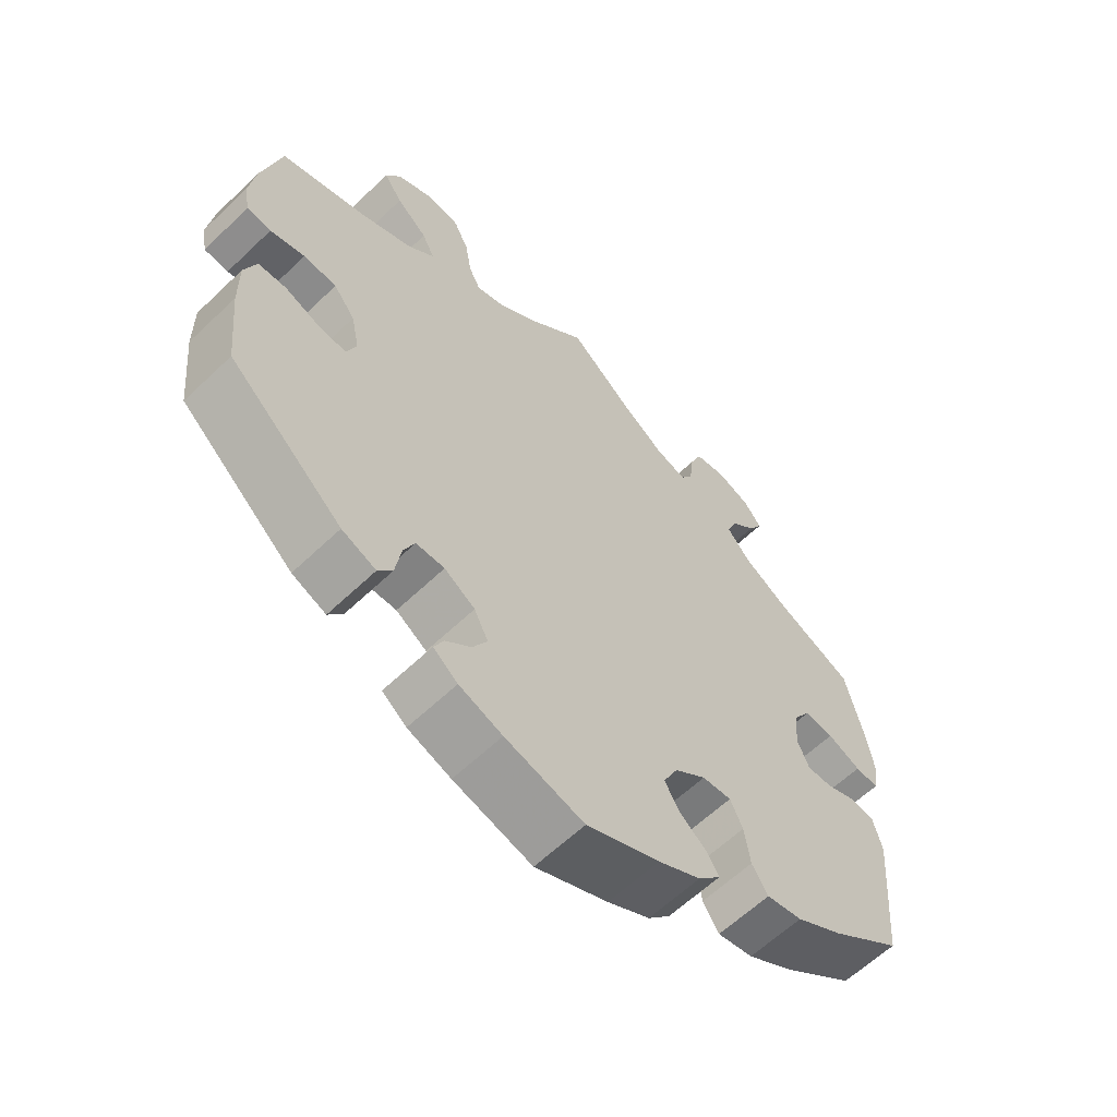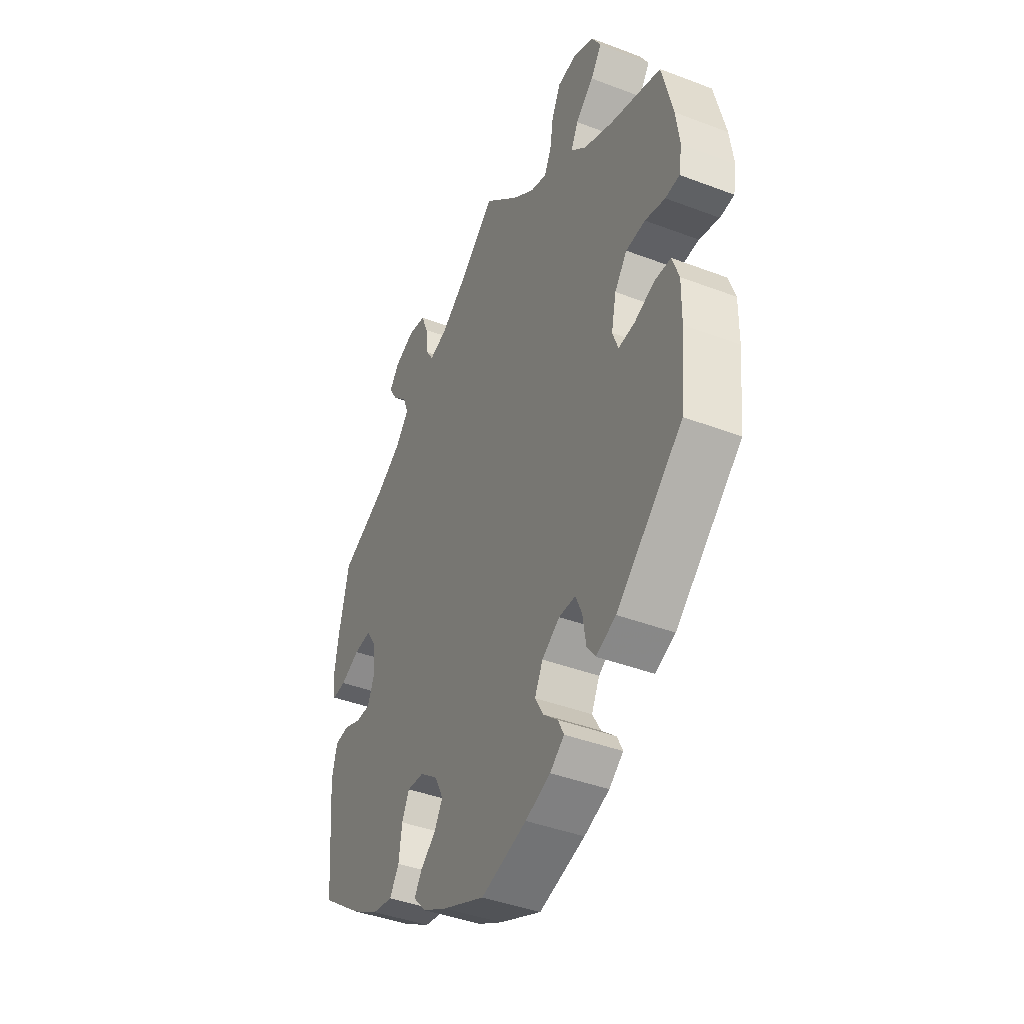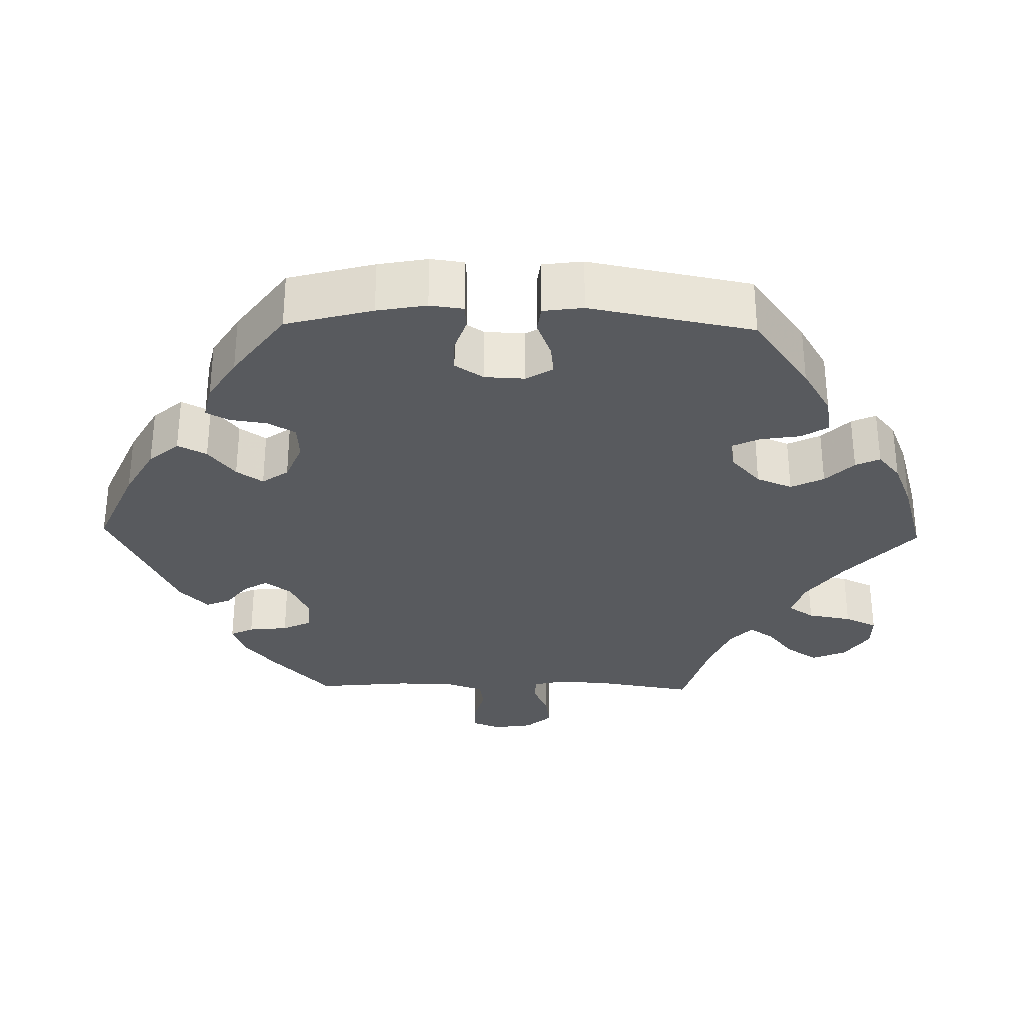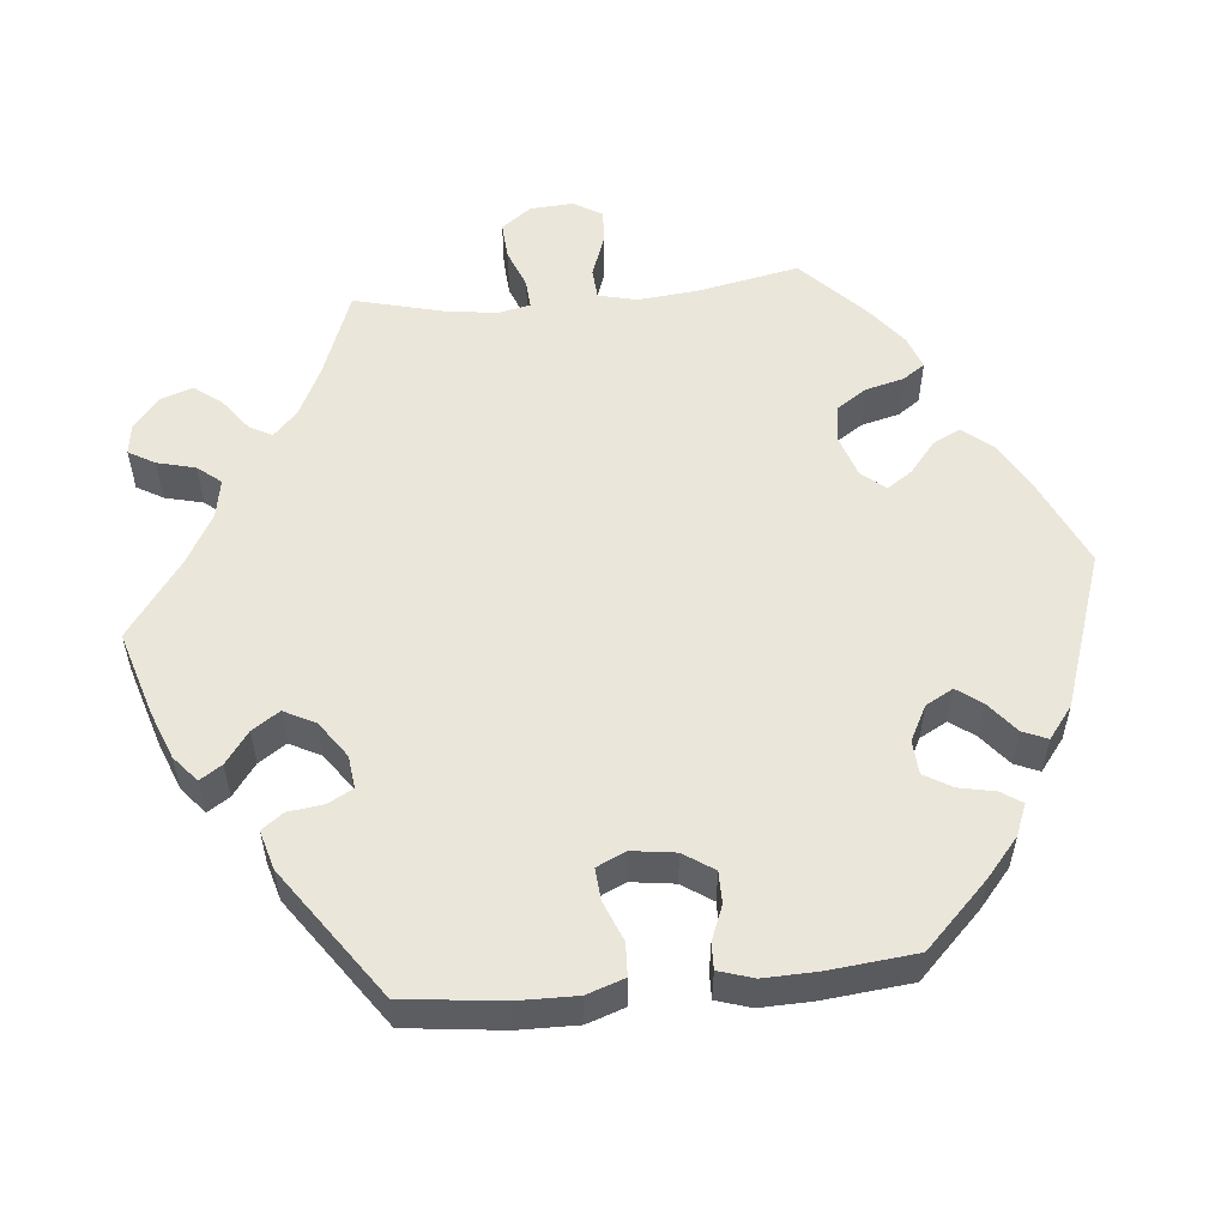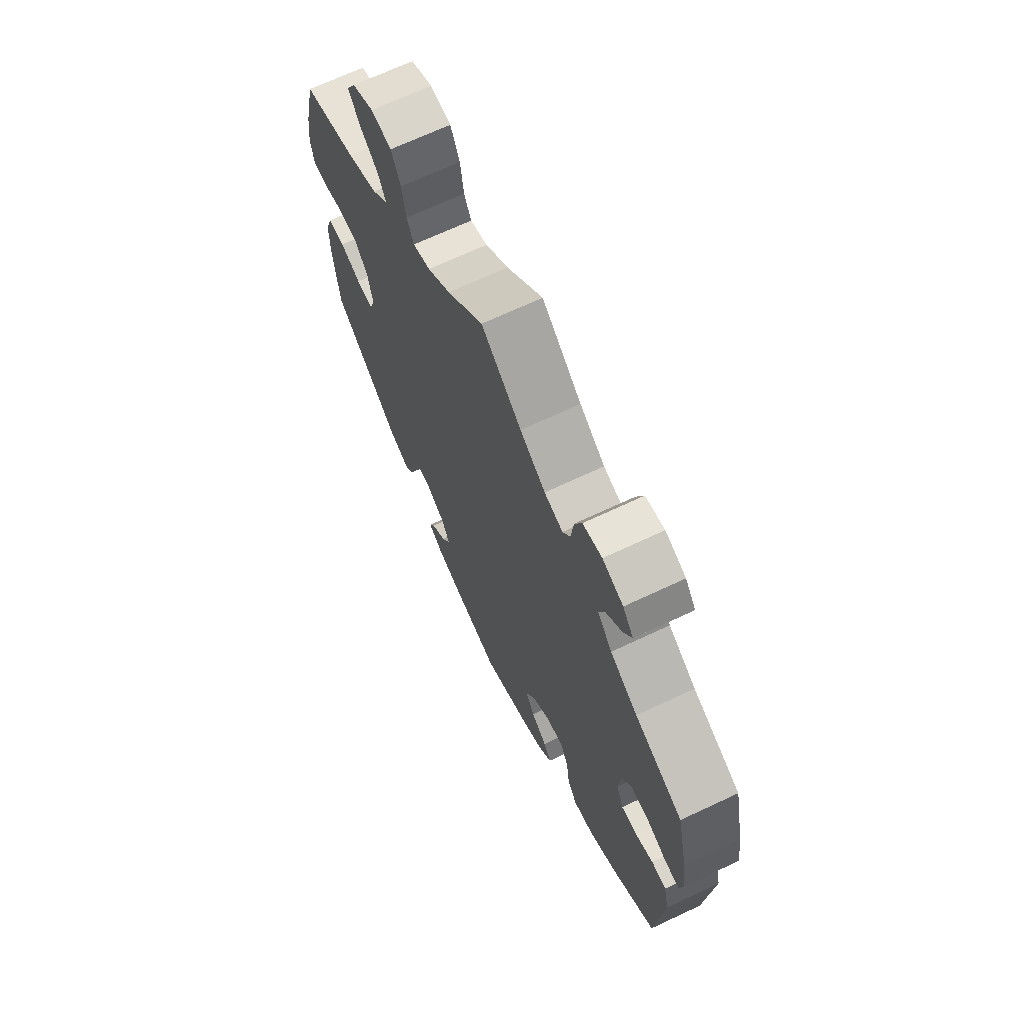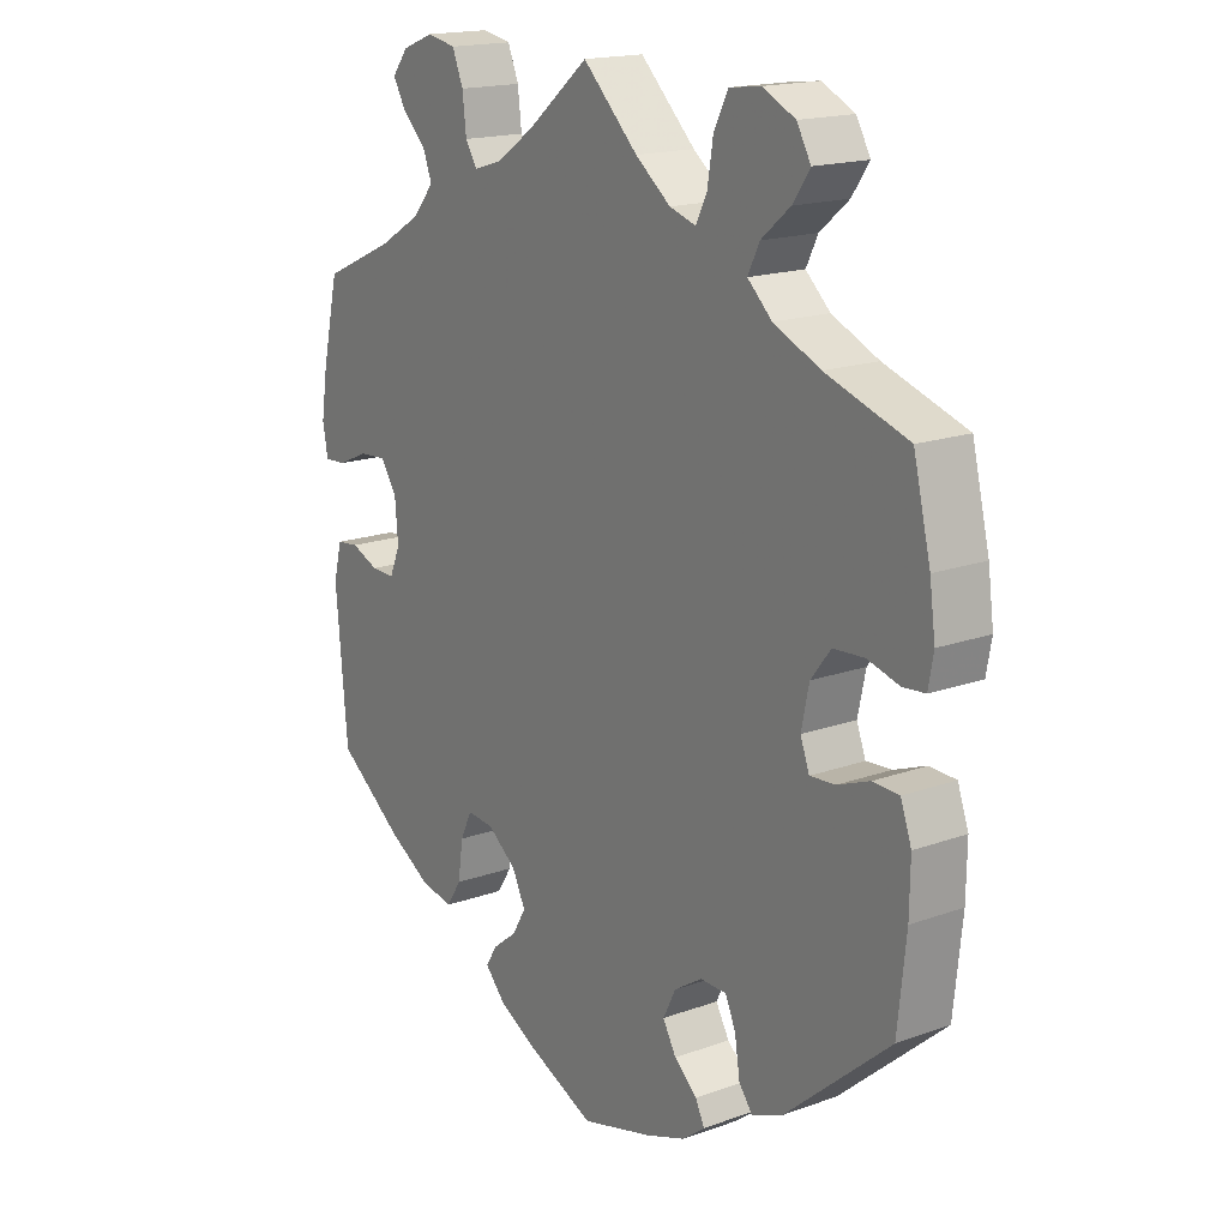
<metadata>
{"format":"obj","ext":"obj","renderer":"f3d","projection":"perspective","resolution":1024,"background":"white","views":[{"elev":-61.6,"azim":-45.9,"up":"+Z"},{"elev":-41.9,"azim":-114.6,"up":"+Z"},{"elev":-30.7,"azim":-151.3,"up":"+Y"},{"elev":54.7,"azim":144.4,"up":"+Y"},{"elev":68.8,"azim":64.8,"up":"+Z"},{"elev":17.2,"azim":-125.7,"up":"+Z"}]}
</metadata>
<code>
v 0.095 0.07 0.5
v 0.155 0.07 0.459
v 0.199 0.07 0.446
v 0.217 0.07 0.475
v 0.223 0.07 0.527
v 0.24 0.07 0.569
v 0.285 0.07 0.578
v 0.334 0.07 0.559
v 0.359 0.07 0.527
v 0.339 0.07 0.492
v 0.302 0.07 0.456
v 0.288 0.07 0.419
v 0.322 0.07 0.379
v 0.387 0.07 0.34
v 0.5 0.07 0.289
v 0.526 0.07 0.175
v 0.536 0.07 0.109
v 0.528 0.07 0.065
v 0.494 0.07 0.067
v 0.446 0.07 0.088
v 0.403 0.07 0.091
v 0.378 0.07 0.052
v 0.373 0.07 -0.006
v 0.39 0.07 -0.046
v 0.427 0.07 -0.045
v 0.47 0.07 -0.027
v 0.505 0.07 -0.031
v 0.518 0.07 -0.083
v 0.5 0.07 -0.289
v 0.397 0.07 -0.366
v 0.33 0.07 -0.406
v 0.279 0.07 -0.416
v 0.256 0.07 -0.38
v 0.248 0.07 -0.324
v 0.23 0.07 -0.286
v 0.188 0.07 -0.29
v 0.143 0.07 -0.325
v 0.122 0.07 -0.368
v 0.143 0.07 -0.404
v 0.181 0.07 -0.434
v 0.199 0.07 -0.463
v 0.167 0.07 -0.498
v 0.106 0.07 -0.531
v 0.001 0.07 -0.578
v -0.112 0.07 -0.548
v -0.174 0.07 -0.526
v -0.209 0.07 -0.499
v -0.195 0.07 -0.47
v -0.159 0.07 -0.438
v -0.138 0.07 -0.401
v -0.158 0.07 -0.361
v -0.202 0.07 -0.333
v -0.243 0.07 -0.334
v -0.259 0.07 -0.371
v -0.267 0.07 -0.423
v -0.288 0.07 -0.451
v -0.337 0.07 -0.431
v -0.501 0.07 -0.289
v -0.514 0.07 -0.164
v -0.515 0.07 -0.09
v -0.498 0.07 -0.042
v -0.457 0.07 -0.04
v -0.407 0.07 -0.059
v -0.367 0.07 -0.062
v -0.353 0.07 -0.024
v -0.365 0.07 0.033
v -0.396 0.07 0.073
v -0.444 0.07 0.076
v -0.494 0.07 0.062
v -0.529 0.07 0.065
v -0.537 0.07 0.11
v -0.528 0.07 0.177
v -0.501 0.07 0.289
v -0.373 0.07 0.332
v -0.3 0.07 0.365
v -0.262 0.07 0.401
v -0.28 0.07 0.438
v -0.325 0.07 0.476
v -0.352 0.07 0.515
v -0.33 0.07 0.554
v -0.279 0.07 0.579
v -0.23 0.07 0.573
v -0.208 0.07 0.528
v -0.199 0.07 0.472
v -0.182 0.07 0.438
v -0.141 0.07 0.451
v -0.086 0.07 0.494
v 0 0.07 0.578
v 0.095 0 0.5
v 0.155 0 0.459
v 0.199 0 0.446
v 0.217 0 0.475
v 0.223 0 0.527
v 0.24 0 0.569
v 0.285 0 0.578
v 0.334 0 0.559
v 0.359 0 0.527
v 0.339 0 0.492
v 0.302 0 0.456
v 0.288 0 0.419
v 0.322 0 0.379
v 0.387 0 0.34
v 0.5 0 0.289
v 0.526 0 0.175
v 0.536 0 0.109
v 0.528 0 0.065
v 0.494 0 0.067
v 0.446 0 0.088
v 0.403 0 0.091
v 0.378 0 0.052
v 0.373 0 -0.006
v 0.39 0 -0.046
v 0.427 0 -0.045
v 0.47 0 -0.027
v 0.505 0 -0.031
v 0.518 0 -0.083
v 0.5 0 -0.289
v 0.397 0 -0.366
v 0.33 0 -0.406
v 0.279 0 -0.416
v 0.256 0 -0.38
v 0.248 0 -0.324
v 0.23 0 -0.286
v 0.188 0 -0.29
v 0.143 0 -0.325
v 0.122 0 -0.368
v 0.143 0 -0.404
v 0.181 0 -0.434
v 0.199 0 -0.463
v 0.167 0 -0.498
v 0.106 0 -0.531
v 0.001 0 -0.578
v -0.112 0 -0.548
v -0.174 0 -0.526
v -0.209 0 -0.499
v -0.195 0 -0.47
v -0.159 0 -0.438
v -0.138 0 -0.401
v -0.158 0 -0.361
v -0.202 0 -0.333
v -0.243 0 -0.334
v -0.259 0 -0.371
v -0.267 0 -0.423
v -0.288 0 -0.451
v -0.337 0 -0.431
v -0.501 0 -0.289
v -0.514 0 -0.164
v -0.515 0 -0.09
v -0.498 0 -0.042
v -0.457 0 -0.04
v -0.407 0 -0.059
v -0.367 0 -0.062
v -0.353 0 -0.024
v -0.365 0 0.033
v -0.396 0 0.073
v -0.444 0 0.076
v -0.494 0 0.062
v -0.529 0 0.065
v -0.537 0 0.11
v -0.528 0 0.177
v -0.501 0 0.289
v -0.373 0 0.332
v -0.3 0 0.365
v -0.262 0 0.401
v -0.28 0 0.438
v -0.325 0 0.476
v -0.352 0 0.515
v -0.33 0 0.554
v -0.279 0 0.579
v -0.23 0 0.573
v -0.208 0 0.528
v -0.199 0 0.472
v -0.182 0 0.438
v -0.141 0 0.451
v -0.086 0 0.494
v 0 0 0.578
f 87 88 1
f 86 87 1 2
f 85 86 2 3
f 81 82 83 84
f 81 84 85
f 80 81 85
f 77 78 79 80
f 76 77 80 85
f 75 76 85 3
f 71 72 73 74
f 71 74 75 3
f 68 69 70 71
f 67 68 71 3
f 60 61 62 63
f 60 63 64
f 59 60 64
f 58 59 64
f 57 58 64
f 54 55 56 57
f 53 54 57 64
f 52 53 64 65
f 46 47 48 49
f 46 49 50
f 45 46 50
f 44 45 50
f 43 44 50 51
f 39 40 41 42
f 38 39 42 43
f 31 32 33 34
f 31 34 35
f 30 31 35
f 29 30 35
f 28 29 35
f 25 26 27 28
f 24 25 28 35
f 23 24 35 36
f 17 18 19 20
f 17 20 21
f 14 15 16 17
f 13 14 17 21
f 12 13 21 22
f 8 9 10 11
f 8 11 12
f 7 8 12
f 4 5 6 7
f 3 4 7 12
f 66 67 3 12
f 51 52 65 66
f 38 43 51 66
f 37 38 66 12
f 23 36 37
f 12 22 23 37
f 89 176 175
f 90 89 175 174
f 91 90 174 173
f 172 171 170 169
f 173 172 169
f 173 169 168
f 168 167 166 165
f 173 168 165 164
f 91 173 164 163
f 162 161 160 159
f 91 163 162 159
f 159 158 157 156
f 91 159 156 155
f 151 150 149 148
f 152 151 148
f 152 148 147
f 152 147 146
f 152 146 145
f 145 144 143 142
f 152 145 142 141
f 153 152 141 140
f 137 136 135 134
f 138 137 134
f 138 134 133
f 138 133 132
f 139 138 132 131
f 130 129 128 127
f 131 130 127 126
f 122 121 120 119
f 123 122 119
f 123 119 118
f 123 118 117
f 123 117 116
f 116 115 114 113
f 123 116 113 112
f 124 123 112 111
f 108 107 106 105
f 109 108 105
f 105 104 103 102
f 109 105 102 101
f 110 109 101 100
f 99 98 97 96
f 100 99 96
f 100 96 95
f 95 94 93 92
f 100 95 92 91
f 100 91 155 154
f 154 153 140 139
f 154 139 131 126
f 100 154 126 125
f 125 124 111
f 125 111 110 100
f 1 89 90 2
f 2 90 91 3
f 3 91 92 4
f 4 92 93 5
f 5 93 94 6
f 6 94 95 7
f 7 95 96 8
f 8 96 97 9
f 9 97 98 10
f 10 98 99 11
f 11 99 100 12
f 12 100 101 13
f 13 101 102 14
f 14 102 103 15
f 15 103 104 16
f 16 104 105 17
f 17 105 106 18
f 18 106 107 19
f 19 107 108 20
f 20 108 109 21
f 21 109 110 22
f 22 110 111 23
f 23 111 112 24
f 24 112 113 25
f 25 113 114 26
f 26 114 115 27
f 27 115 116 28
f 28 116 117 29
f 29 117 118 30
f 30 118 119 31
f 31 119 120 32
f 32 120 121 33
f 33 121 122 34
f 34 122 123 35
f 35 123 124 36
f 36 124 125 37
f 37 125 126 38
f 38 126 127 39
f 39 127 128 40
f 40 128 129 41
f 41 129 130 42
f 42 130 131 43
f 43 131 132 44
f 44 132 133 45
f 45 133 134 46
f 46 134 135 47
f 47 135 136 48
f 48 136 137 49
f 49 137 138 50
f 50 138 139 51
f 51 139 140 52
f 52 140 141 53
f 53 141 142 54
f 54 142 143 55
f 55 143 144 56
f 56 144 145 57
f 57 145 146 58
f 58 146 147 59
f 59 147 148 60
f 60 148 149 61
f 61 149 150 62
f 62 150 151 63
f 63 151 152 64
f 64 152 153 65
f 65 153 154 66
f 66 154 155 67
f 67 155 156 68
f 68 156 157 69
f 69 157 158 70
f 70 158 159 71
f 71 159 160 72
f 72 160 161 73
f 73 161 162 74
f 74 162 163 75
f 75 163 164 76
f 76 164 165 77
f 77 165 166 78
f 78 166 167 79
f 79 167 168 80
f 80 168 169 81
f 81 169 170 82
f 82 170 171 83
f 83 171 172 84
f 84 172 173 85
f 85 173 174 86
f 86 174 175 87
f 87 175 176 88
f 88 176 89 1

</code>
